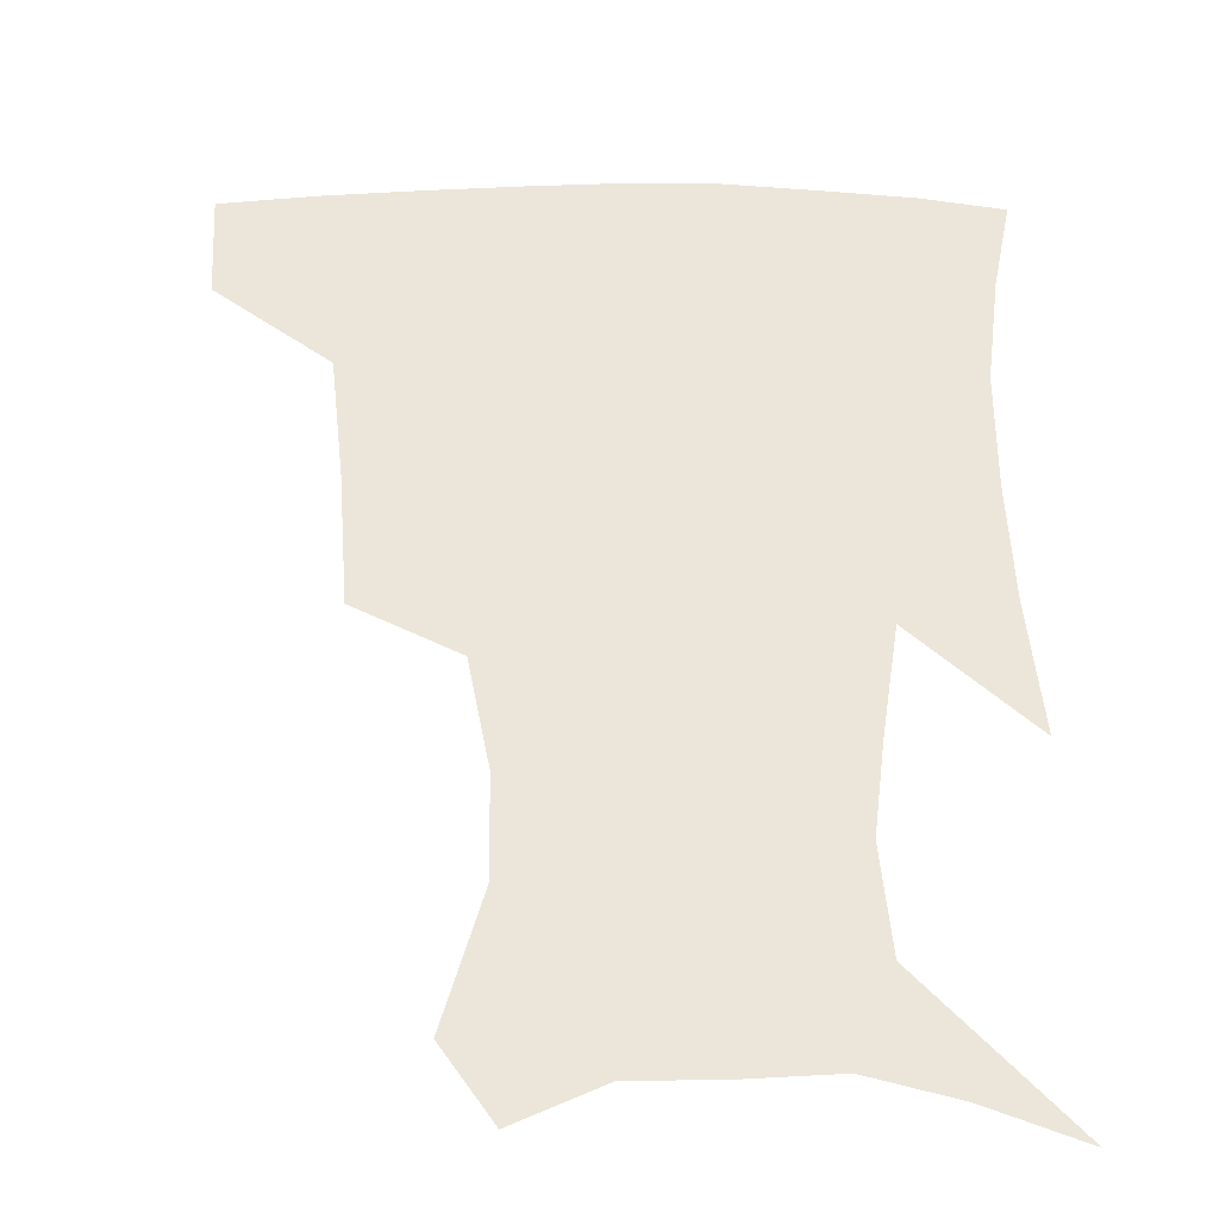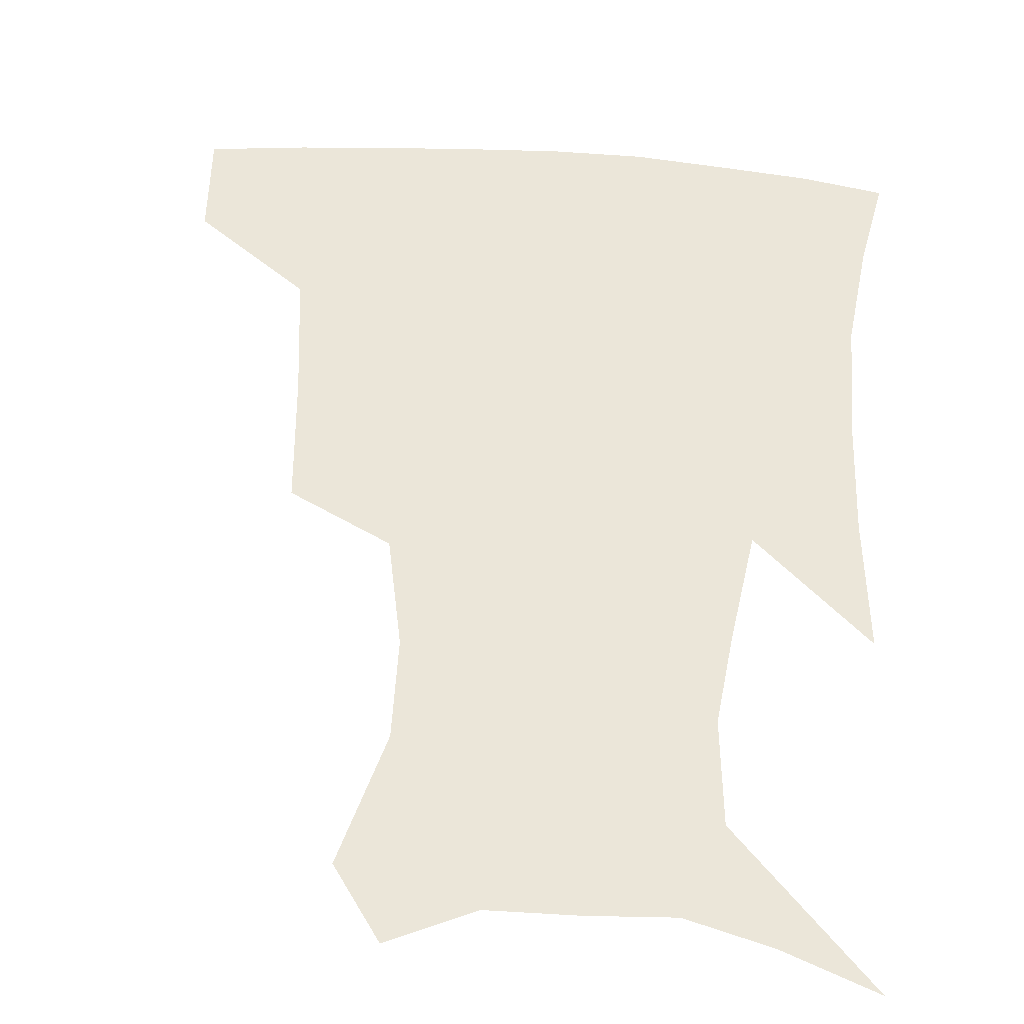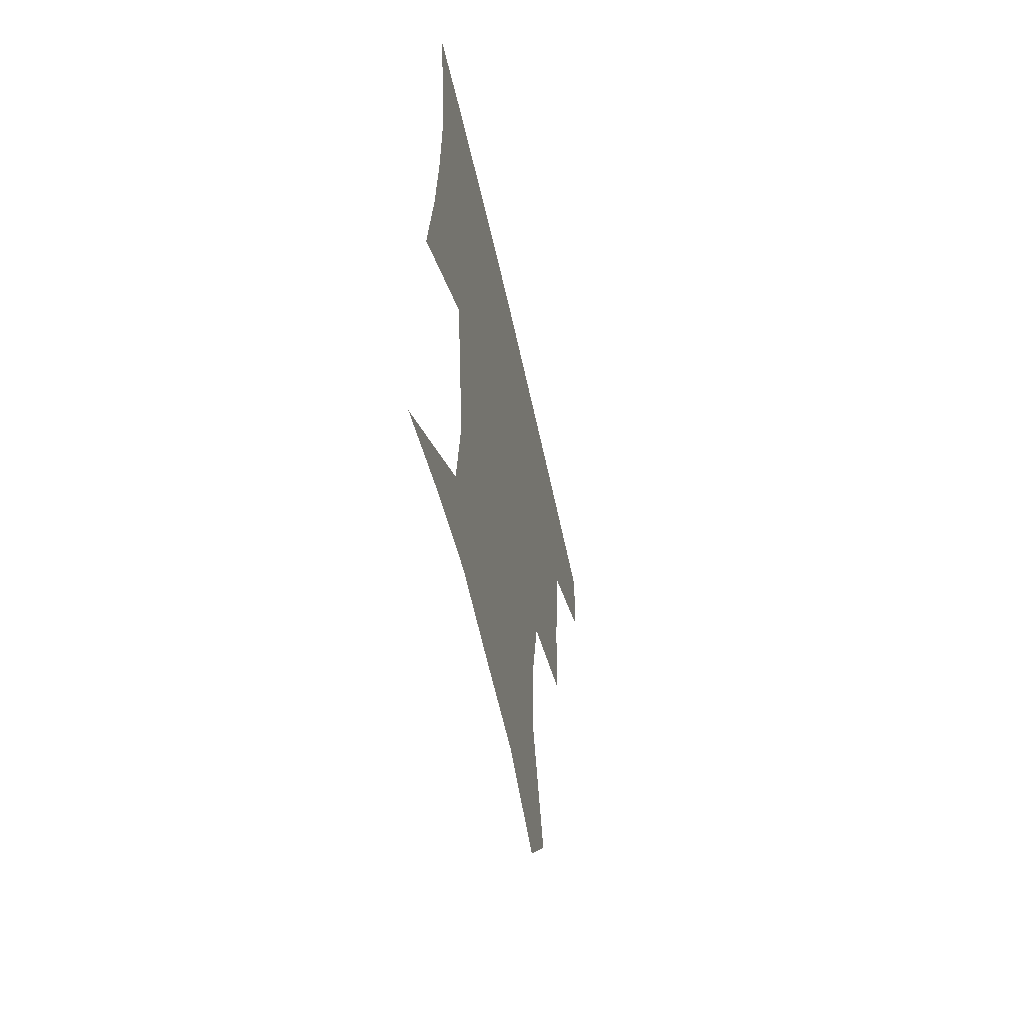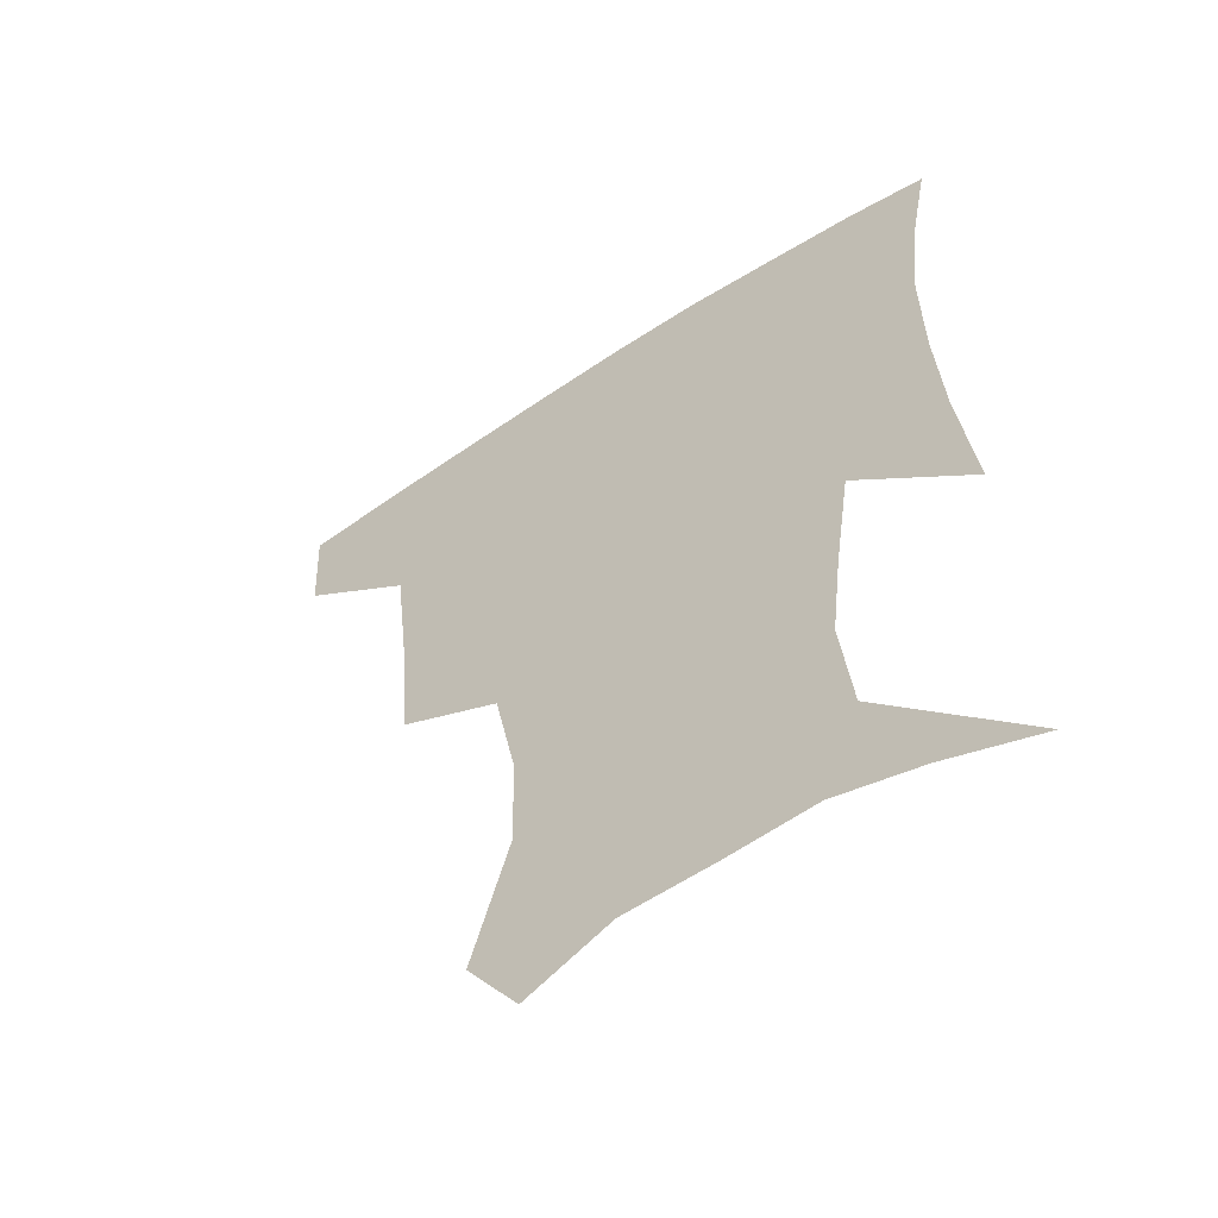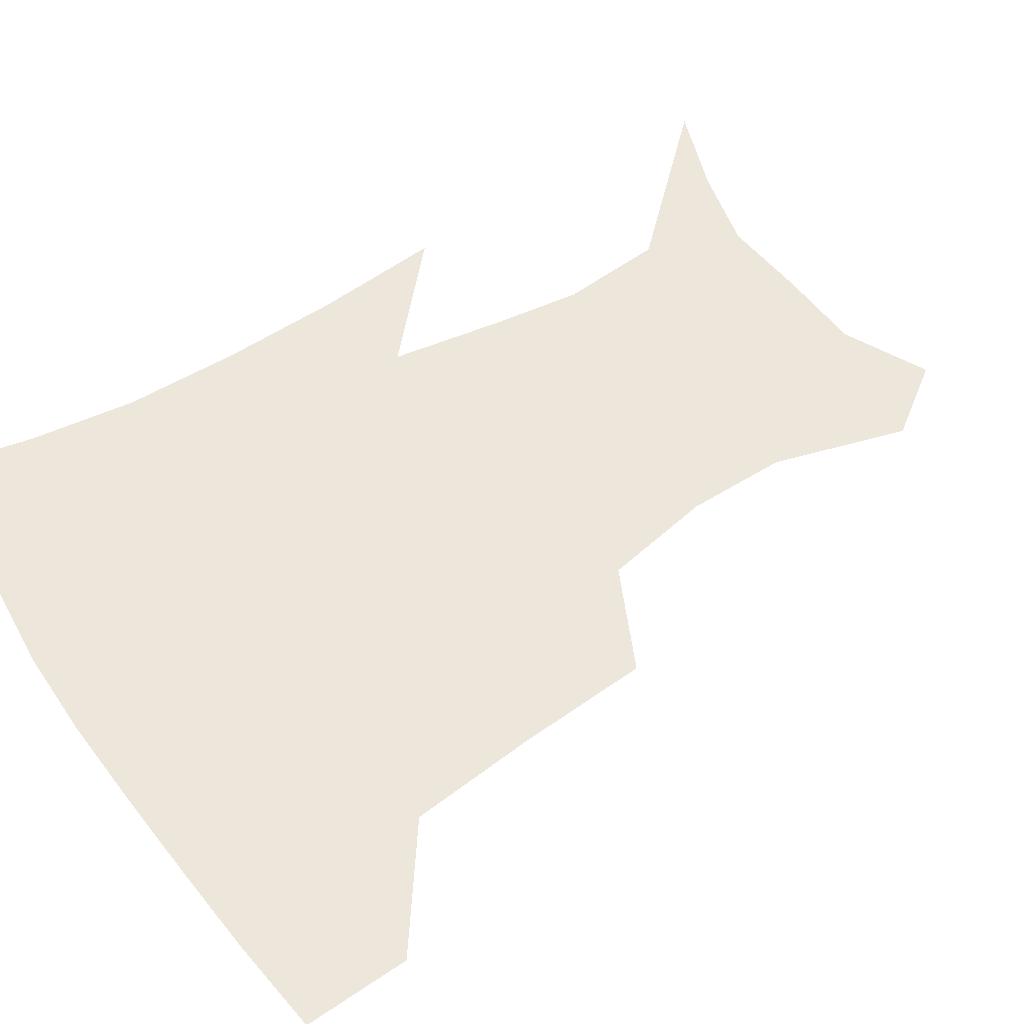
<metadata>
{"format":"obj","ext":"obj","renderer":"f3d","projection":"perspective","resolution":1024,"background":"white","views":[{"elev":56.2,"azim":0.3,"up":"+Z"},{"elev":57.0,"azim":4.7,"up":"+Z"},{"elev":-60.6,"azim":102.5,"up":"+Y"},{"elev":-57.5,"azim":34.5,"up":"+Y"},{"elev":51.8,"azim":-123.3,"up":"+Z"}]}
</metadata>
<code>
v 455.3 384.8 0
v 453.6 417.1 0
v 499.3 277.6 0
v 496 319.1 0
v 491.4 358.3 0
v 487.6 390.3 0
v 484.3 420.4 0
v 527.7 153.4 0
v 539.6 195.2 0
v 539 227 0
v 531.9 261.5 0
v 525.7 298.2 0
v 522.8 334.4 0
v 519.6 364.9 0
v 516.6 393.5 0
v 514.1 422.6 0
v 543.8 130.5 0
v 557.4 178 0
v 559.2 208.5 0
v 557.8 244.7 0
v 553.2 274.9 0
v 550.9 310.9 0
v 549.1 341.6 0
v 547.9 369.6 0
v 545.5 396.1 0
v 543.3 424.4 0
v 570.7 142.8 0
v 578.1 184.3 0
v 579.3 217.4 0
v 577.8 248.7 0
v 575.4 279.8 0
v 574.5 314.8 0
v 574.2 343.7 0
v 574.4 371.5 0
v 574.1 397.3 0
v 571.9 425.8 0
v 599.2 143.3 0
v 597.9 184.6 0
v 598.6 217.2 0
v 598.3 252.6 0
v 598.3 286.5 0
v 598 316.7 0
v 599 345.4 0
v 600.2 372.3 0
v 601.3 397.4 0
v 600.2 425.7 0
v 626.9 145 0
v 618.7 178.3 0
v 616.7 218.1 0
v 618.9 248.1 0
v 621.6 279.2 0
v 621.2 311.8 0
v 622 345.4 0
v 625 370.5 0
v 627.8 396.7 0
v 630.2 423 0
v 654 137.9 0
v 638.6 174.5 0
v 635.1 207.9 0
v 638.4 236.3 0
v 643.6 272 0
v 643.8 306.5 0
v 645.4 337.6 0
v 649.4 365.3 0
v 653.3 394.4 0
v 657.7 420.4 0
v 683.8 126.6 0
v 681.2 238 0
v 676.4 279.4 0
v 674.2 316.8 0
v 673.9 354.2 0
v 677.8 387.8 0
v 683.2 416 0
v 691 451 0
f 5 6 1
f 1 6 2
f 6 7 2
f 11 12 3
f 3 12 4
f 12 13 4
f 4 13 5
f 13 14 5
f 5 14 6
f 14 15 6
f 6 15 7
f 15 16 7
f 17 18 8
f 8 18 9
f 18 19 9
f 9 19 10
f 19 20 10
f 10 20 11
f 20 21 11
f 11 21 12
f 21 22 12
f 12 22 13
f 22 23 13
f 13 23 14
f 23 24 14
f 14 24 15
f 24 25 15
f 15 25 16
f 25 26 16
f 17 27 18
f 27 28 18
f 18 28 19
f 28 29 19
f 19 29 20
f 29 30 20
f 20 30 21
f 30 31 21
f 21 31 22
f 31 32 22
f 22 32 23
f 32 33 23
f 23 33 24
f 33 34 24
f 24 34 25
f 34 35 25
f 25 35 26
f 35 36 26
f 27 37 28
f 37 38 28
f 28 38 29
f 38 39 29
f 29 39 30
f 39 40 30
f 30 40 31
f 40 41 31
f 31 41 32
f 41 42 32
f 32 42 33
f 42 43 33
f 33 43 34
f 43 44 34
f 34 44 35
f 44 45 35
f 35 45 36
f 45 46 36
f 37 47 38
f 47 48 38
f 38 48 39
f 48 49 39
f 39 49 40
f 49 50 40
f 40 50 41
f 50 51 41
f 41 51 42
f 51 52 42
f 42 52 43
f 52 53 43
f 43 53 44
f 53 54 44
f 44 54 45
f 54 55 45
f 45 55 46
f 55 56 46
f 47 57 48
f 57 58 48
f 48 58 49
f 58 59 49
f 49 59 50
f 59 60 50
f 50 60 51
f 60 61 51
f 51 61 52
f 61 62 52
f 52 62 53
f 62 63 53
f 53 63 54
f 63 64 54
f 54 64 55
f 64 65 55
f 55 65 56
f 65 66 56
f 57 67 58
f 61 68 62
f 68 69 62
f 62 69 63
f 69 70 63
f 63 70 64
f 70 71 64
f 64 71 65
f 71 72 65
f 65 72 66
f 72 73 66

</code>
